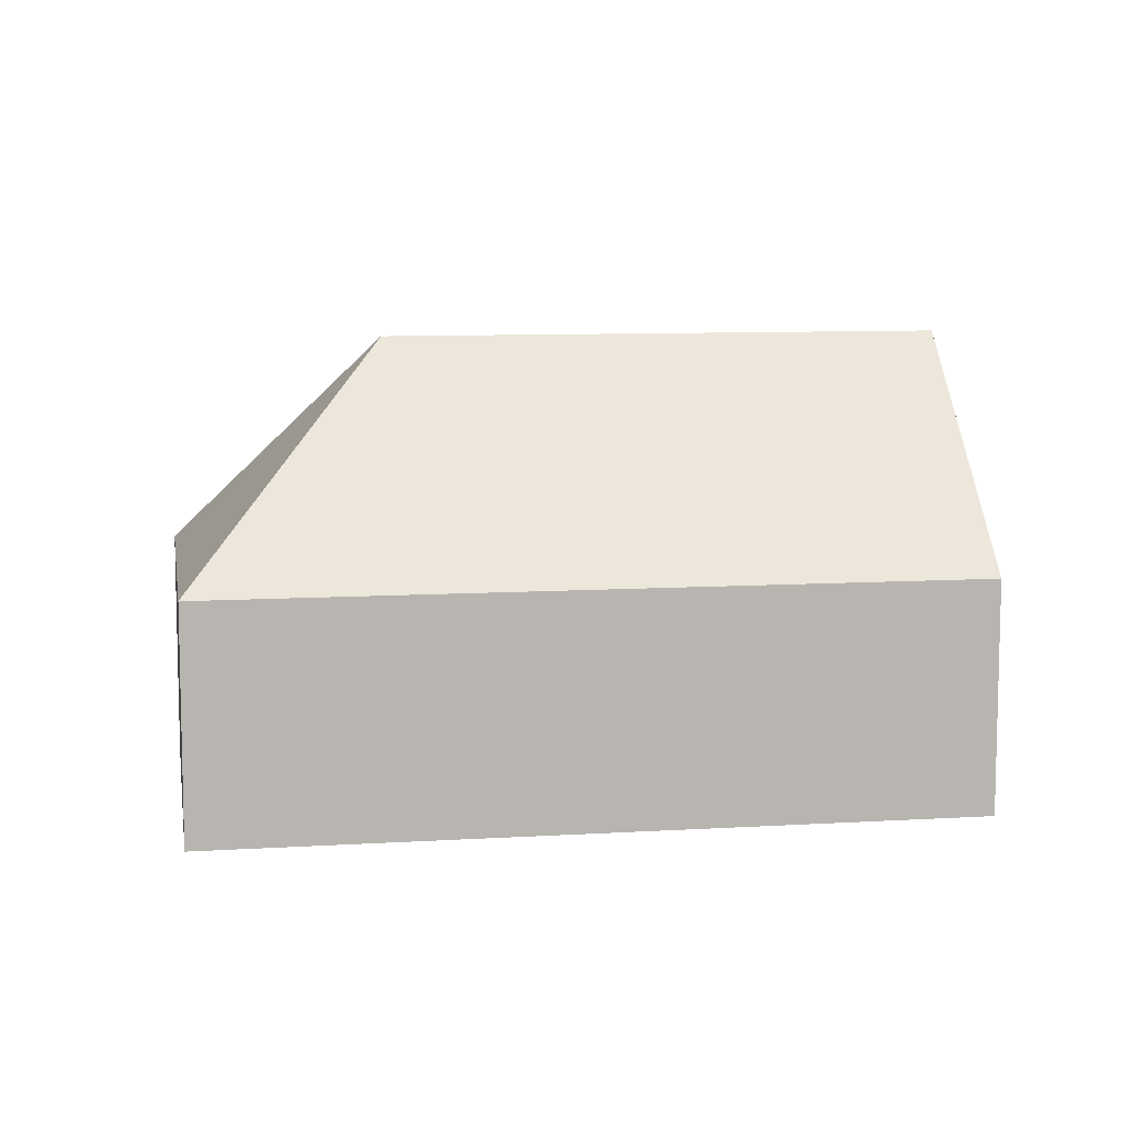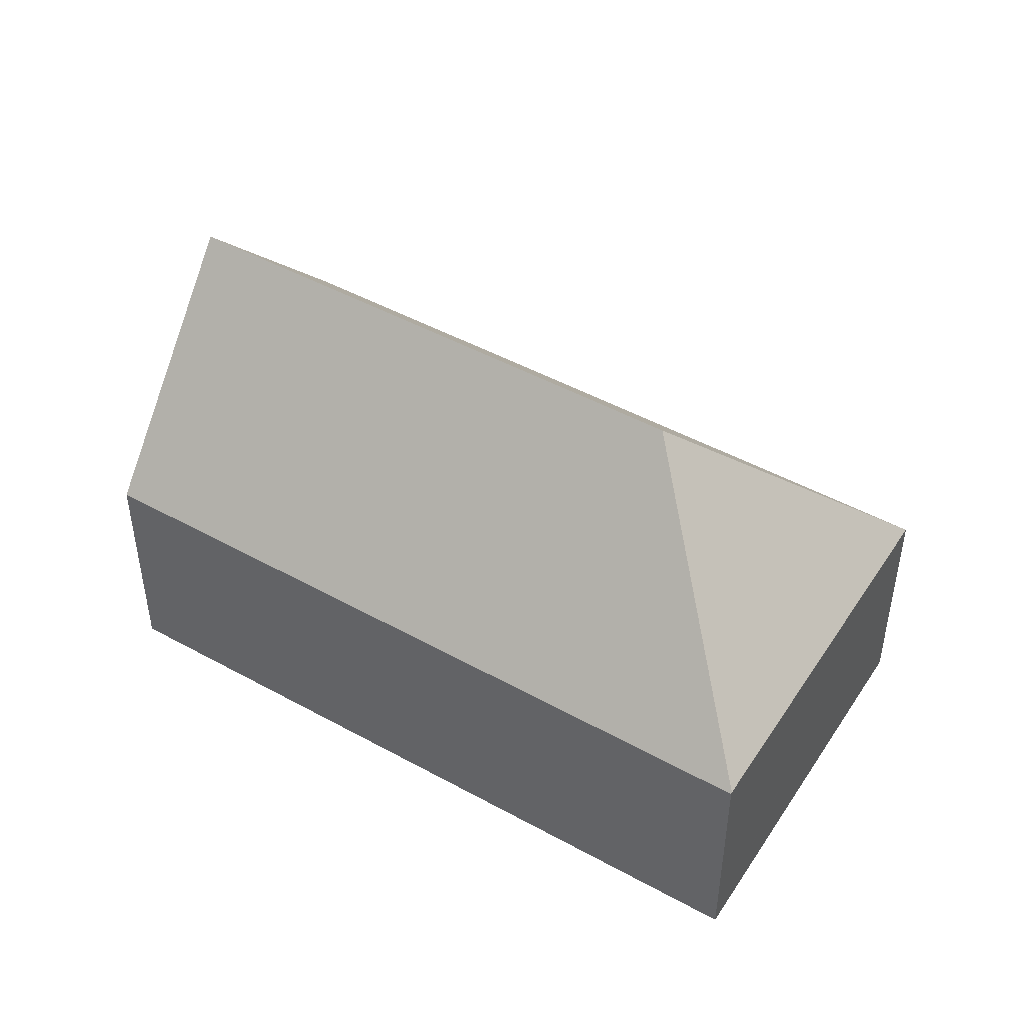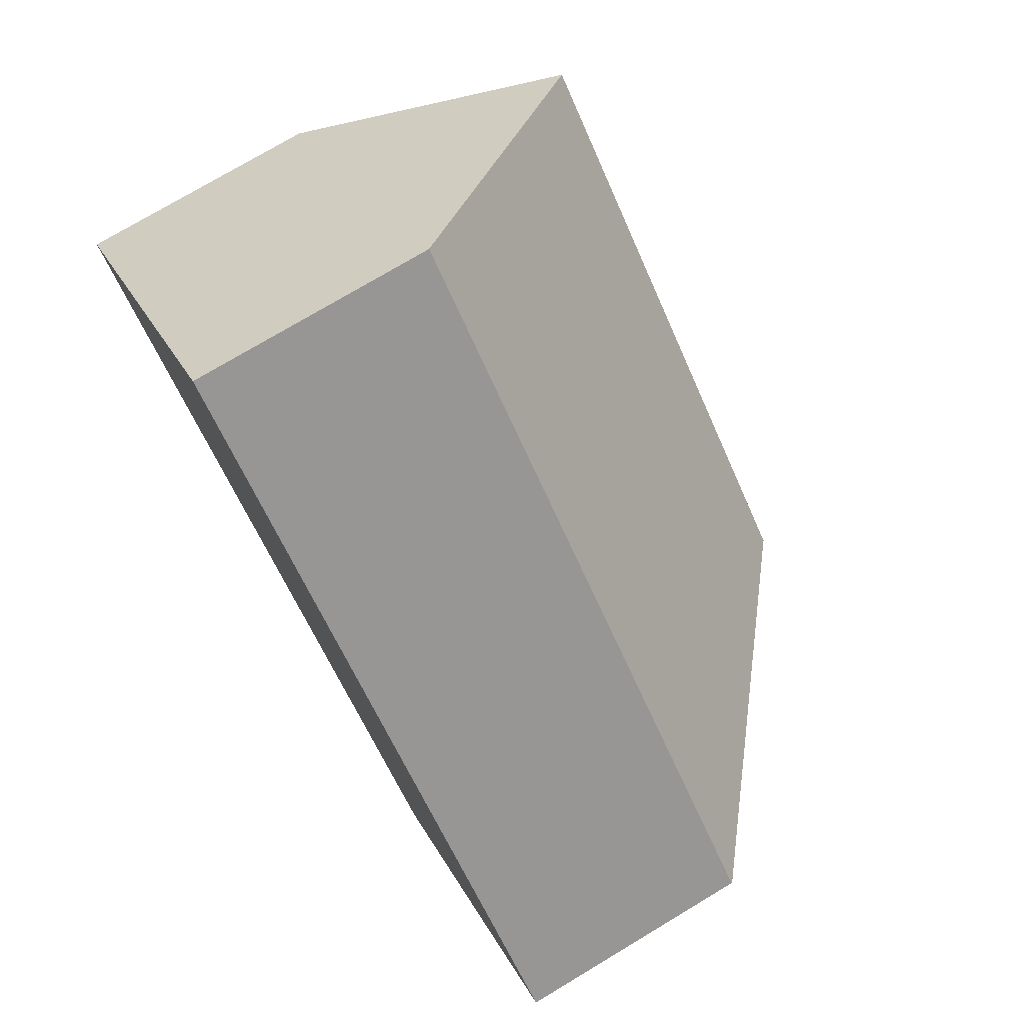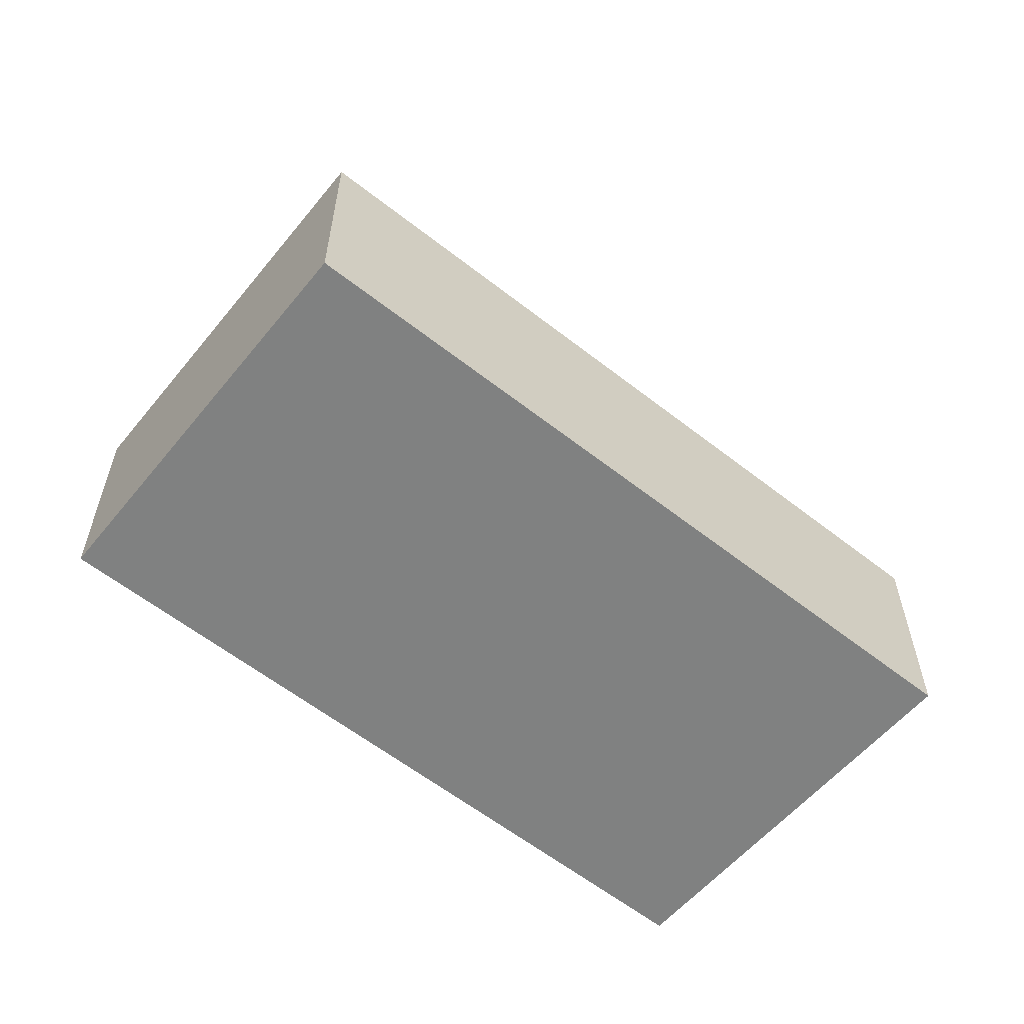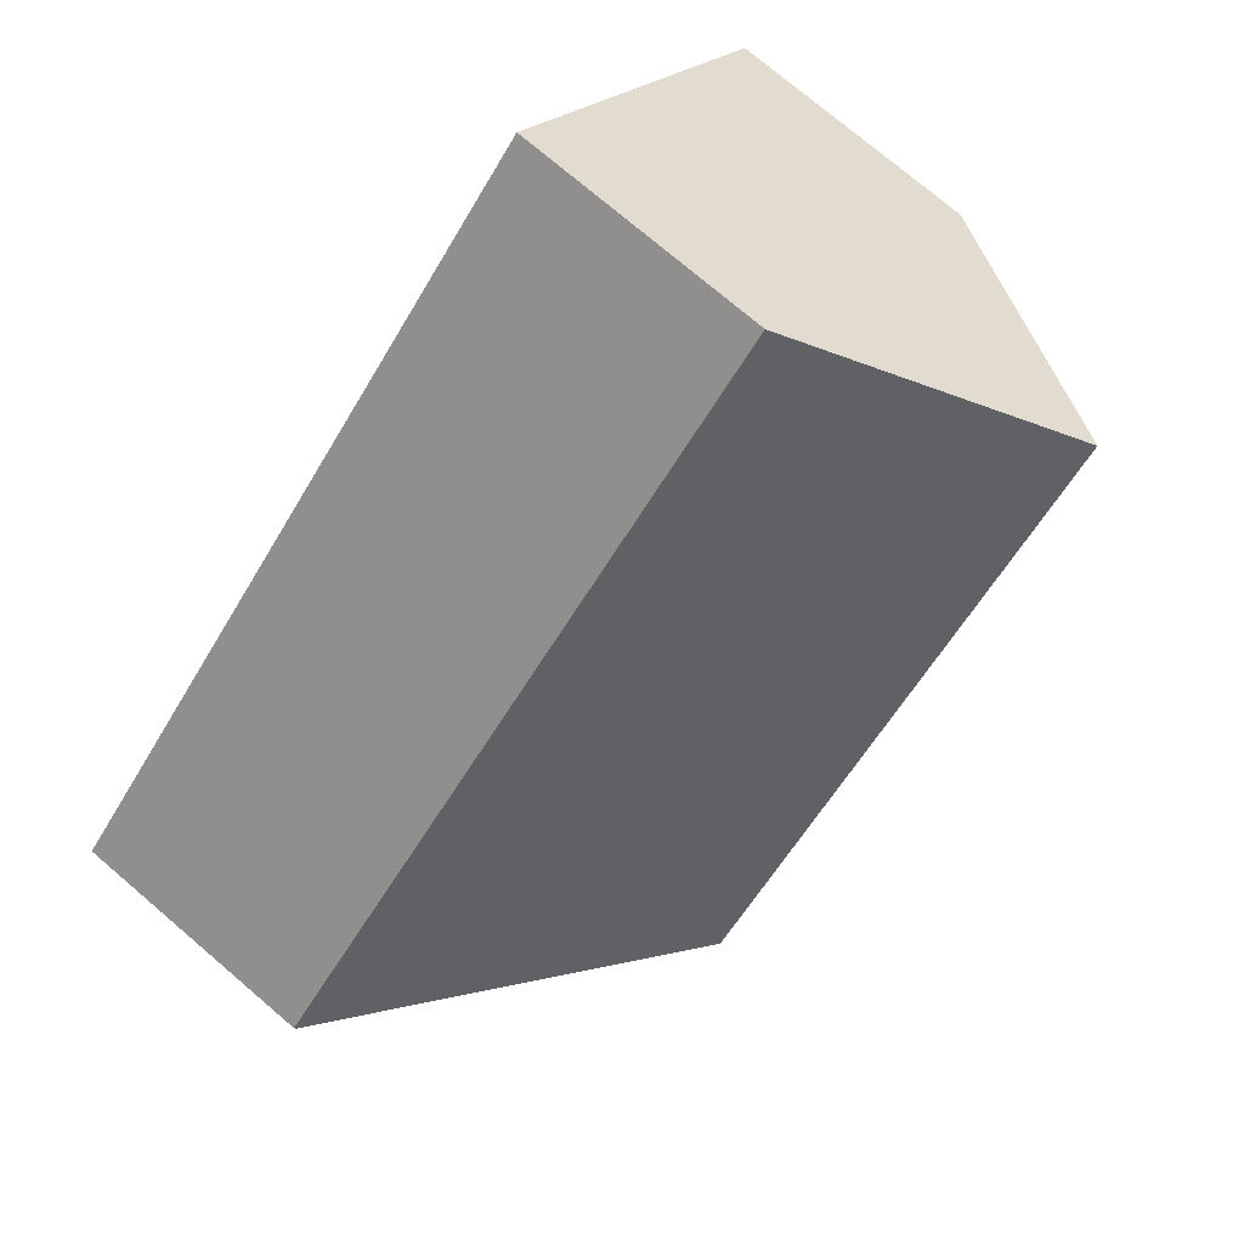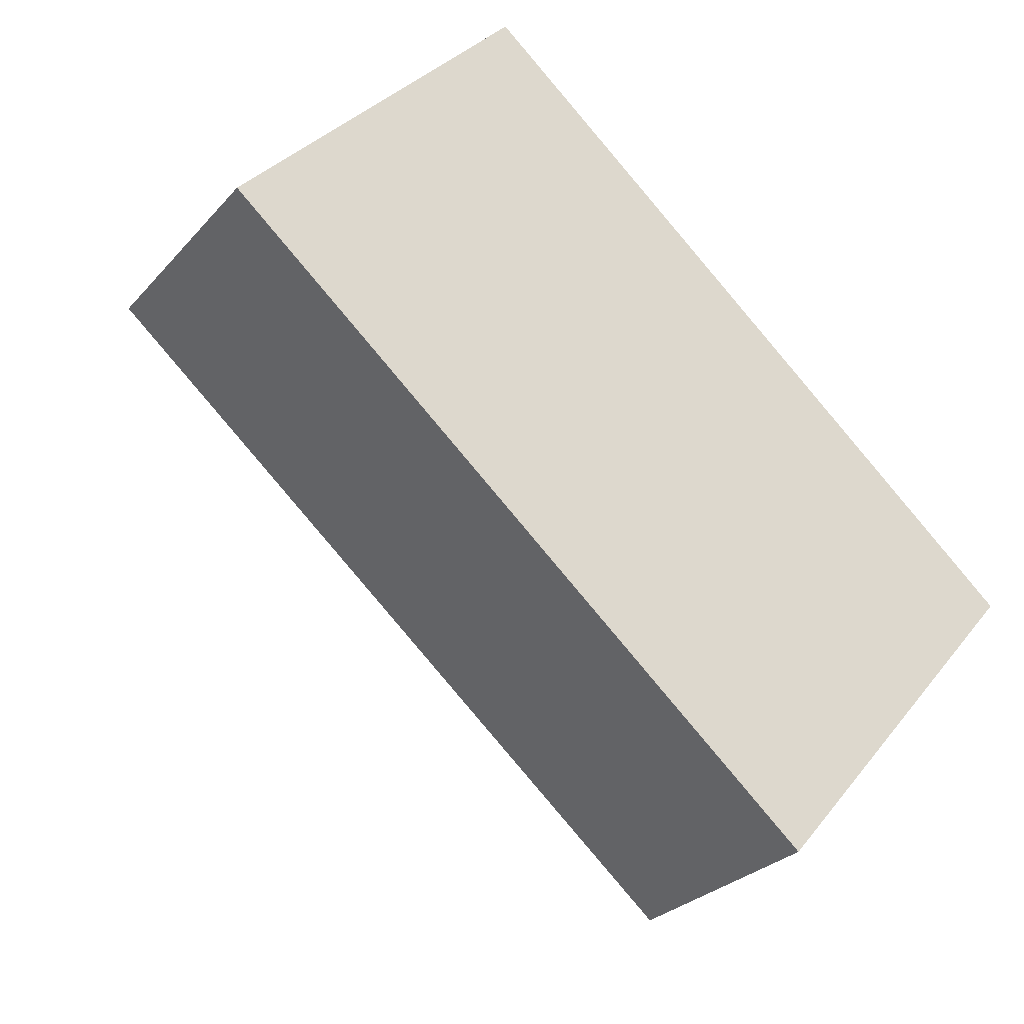
<metadata>
{"format":"obj","ext":"obj","renderer":"f3d","projection":"perspective","resolution":1024,"background":"white","views":[{"elev":9.0,"azim":-148.8,"up":"+Y"},{"elev":47.7,"azim":72.2,"up":"+Y"},{"elev":75.5,"azim":59.1,"up":"+Z"},{"elev":-60.3,"azim":-178.2,"up":"+Y"},{"elev":75.3,"azim":130.4,"up":"+Z"},{"elev":-27.6,"azim":-32.0,"up":"+Z"}]}
</metadata>
<code>
v  16.16 13.01 -6.151
v  21.32 6.642 -9.089
v  16.8 6.642 -14.36
v  24.39 6.642 -5.516
v  0.208 6.975 0.223
v  0.093 6.642 -0.08
v  0 6.642 4.067e-16
v  7.094 6.642 -6.063
v  8.606 6.642 -7.355
v  2.082 9.981 2.238
v  3.972 13.01 4.269
v  7.735 6.978 8.314
v  7.922 6.678 8.515
v  24.41 6.602 -5.488
v  0 0 0
v  0.208 -1.365e-17 0.223
v  2.082 -1.37e-16 2.238
v  3.972 -2.614e-16 4.269
v  7.735 -5.091e-16 8.314
v  7.922 -5.214e-16 8.515
v  24.41 3.36e-16 -5.488
v  24.39 3.378e-16 -5.516
v  21.32 5.565e-16 -9.089
v  16.8 8.791e-16 -14.36
v  8.606 4.504e-16 -7.355
v  7.094 3.713e-16 -6.063
v  0.093 4.899e-18 -0.08
g defaultobject
f 1 2 3
f 2 1 4
f 5 6 7
f 6 5 8
f 8 5 9
f 9 5 3
f 3 5 10
f 3 10 1
f 1 10 11
f 12 1 11
f 1 12 13
f 1 13 14
f 1 14 4
f 10 12 11
f 12 10 5
f 12 5 7
f 12 7 15
f 12 15 16
f 12 16 17
f 12 17 18
f 12 18 13
f 13 18 19
f 13 19 20
f 20 14 13
f 14 20 21
f 14 2 4
f 2 14 21
f 2 21 3
f 3 21 22
f 3 22 23
f 3 23 24
f 24 9 3
f 9 24 25
f 9 25 8
f 8 25 6
f 6 25 26
f 6 26 27
f 6 27 7
f 7 27 15
f 20 22 21
f 22 20 23
f 23 20 19
f 23 19 18
f 23 18 24
f 24 18 17
f 24 17 16
f 24 16 25
f 25 16 26
f 26 16 27
f 27 16 15

</code>
